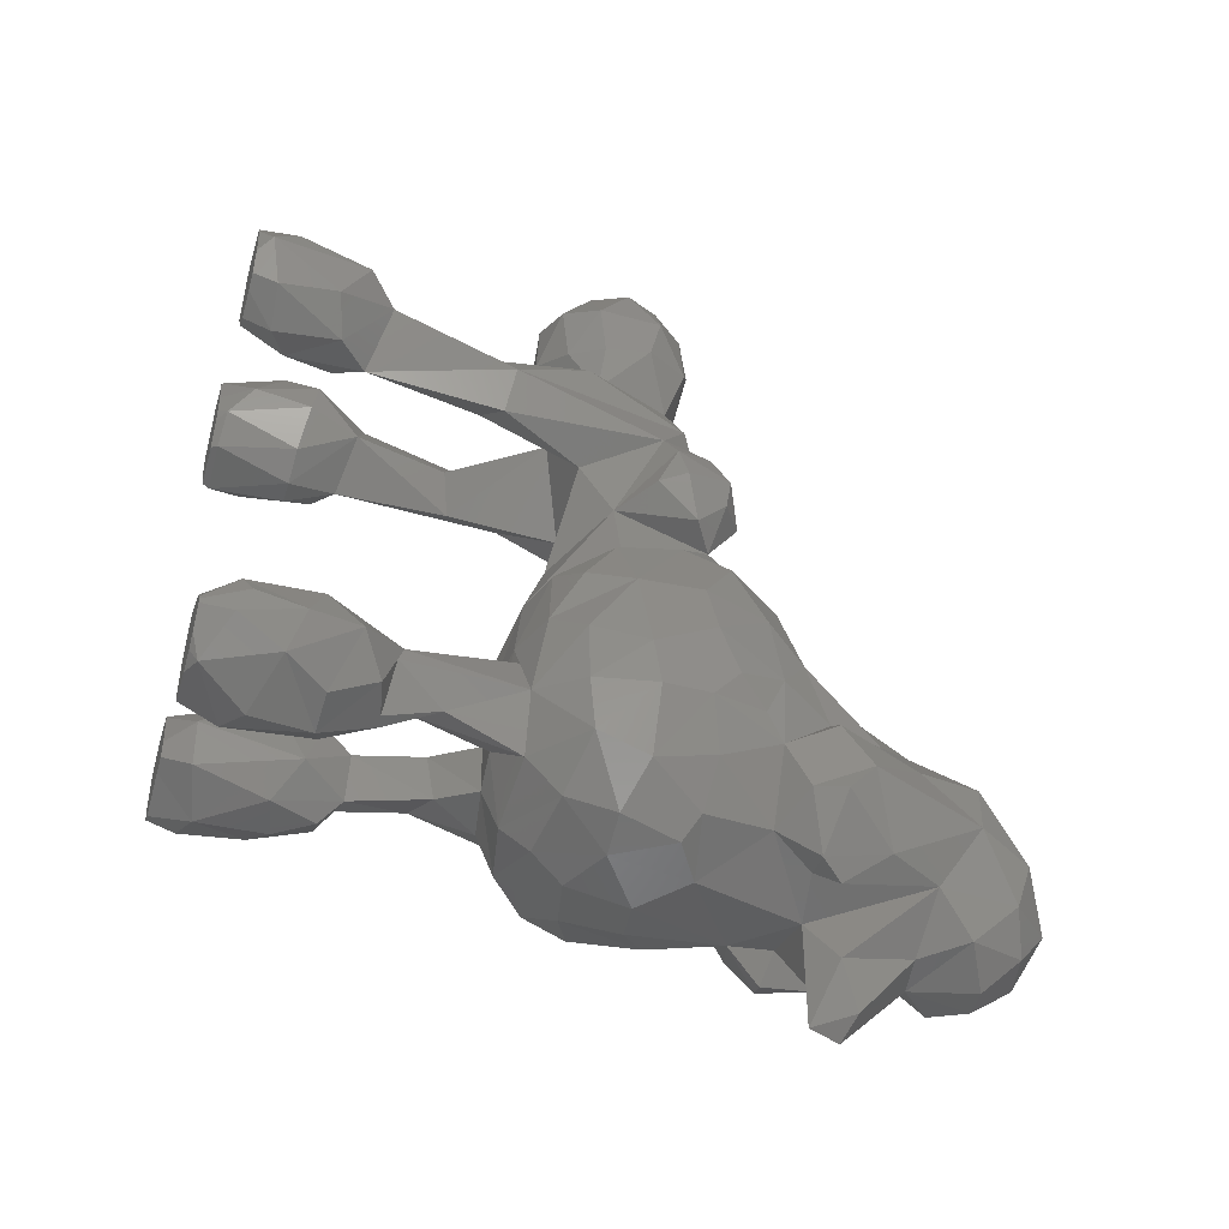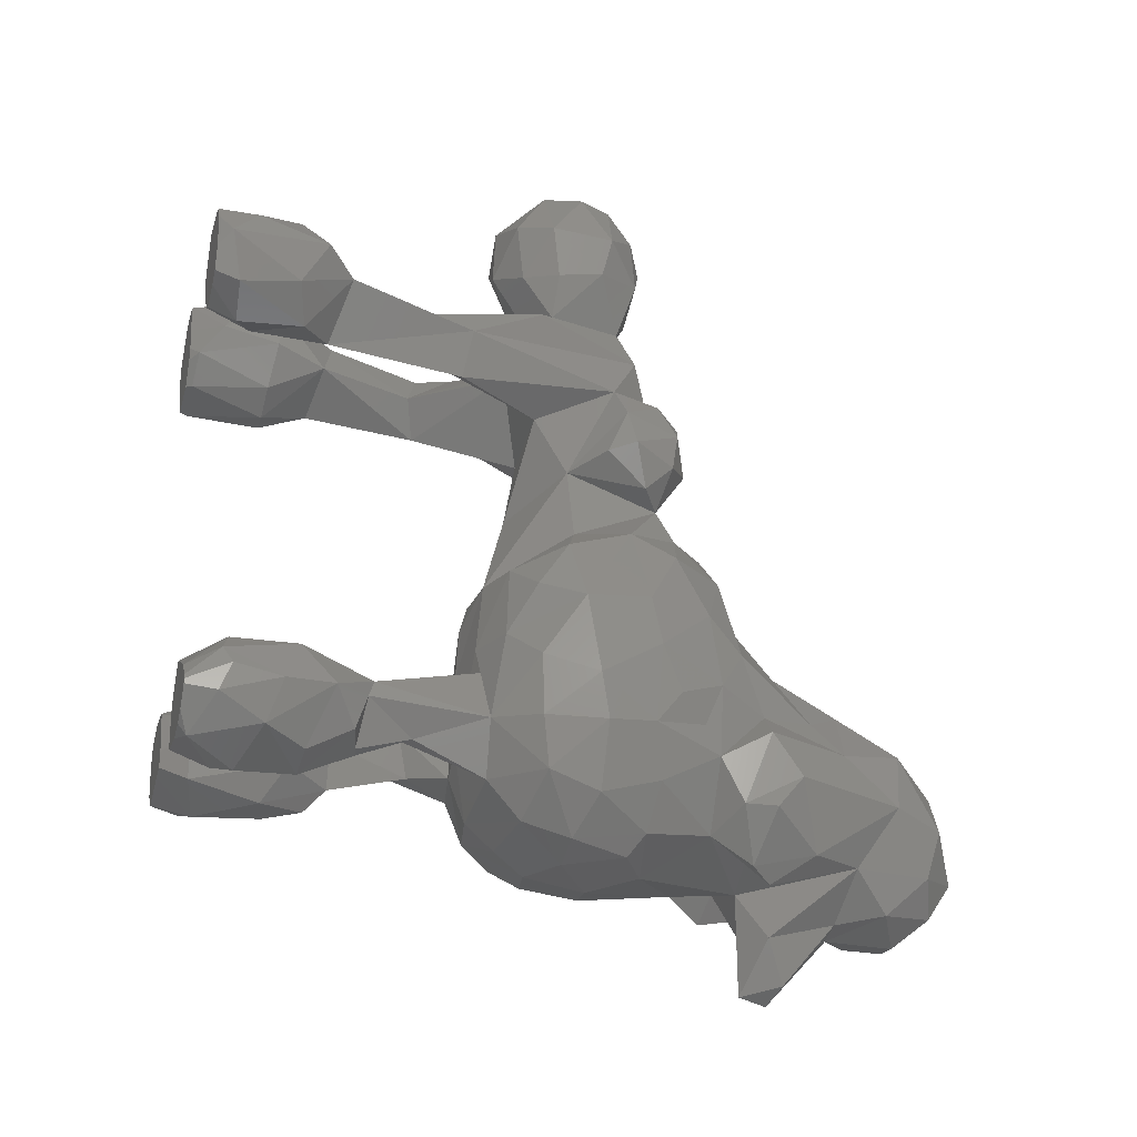
<metadata>
{"format":"stl","ext":"stl","renderer":"f3d","projection":"perspective","resolution":1024,"background":"white","views":[{"elev":-44.1,"azim":-106.6,"up":"+Y"},{"elev":-24.5,"azim":-105.8,"up":"+Y"}]}
</metadata>
<code>
# stl→obj: 396 verts, 788 faces
v -6.113 22.85 4.526
v -7.919 19.64 4.526
v -11.12 21.47 4.526
v -4.344 19.12 4.526
v -6.419 16.12 4.526
v -11.6 18.65 4.526
v -9.787 16.2 4.526
v -10.97 16.78 4.526
v -7.755 15.42 4.526
v -4.238 19.56 4.526
v -6.073 22.83 4.526
v -9.725 22.87 4.526
v -10.49 22.49 4.526
v -4.207 19.37 4.526
v 9.393 15.57 4.526
v 9.128 15.17 4.526
v 5.711 15.71 4.526
v 9.927 16.86 4.526
v 11.1 18.94 4.526
v 10.23 21.06 4.526
v 11.28 20.34 4.526
v 4.479 17.55 4.526
v 4.354 18.53 4.526
v 4.74 20.45 4.526
v 8.244 22.75 4.526
v 5.757 22.9 4.526
v 5.561 22.91 4.526
v 9.269 -17.88 4.526
v 8.437 -18.93 4.526
v 7.756 -19.1 4.526
v 9.67 -16.68 4.526
v 4.386 -18.02 4.526
v 2.946 -16.47 4.526
v 4.106 -13.36 4.526
v 7.416 -12.96 4.526
v 4.762 -12.95 4.526
v 4.305 -13.1 4.526
v 4.493 -12.95 4.526
v 9.184 -13.74 4.526
v 9.645 -14.22 4.526
v 3.135 -17.69 4.526
v -3.671 -14.78 4.526
v -9.408 -14.38 4.526
v -5.744 -12.65 4.526
v -9.626 -17.76 4.526
v -10.57 -15.56 4.526
v -8.628 -18.47 4.526
v -10.71 -16.28 4.526
v -10.68 -15.89 4.526
v -6.97 -18.99 4.526
v -5.645 -12.64 4.526
v -5.451 -12.7 4.526
v -5.547 -12.62 4.526
v -3.412 -17.8 4.526
v -3.422 -15.84 4.526
v -3.878 -18.74 4.526
v -8.648 -19.32 5.167
v 4.797 -11.27 8.238
v 2.16 -13.43 8.091
v 10.36 -16.9 5.682
v -3.941 21.21 32.56
v -6.315 18.37 21.56
v -6.72 19.65 31.07
v 3.683 11.12 31.51
v -3.975 11.6 31.1
v -0.76 16.75 29.35
v 8.233 -8.788 45.91
v 6.071 -11.15 49.97
v 7.312 -13.95 49.71
v -7.894 -15.41 26.98
v -10.6 -11.08 30.15
v -8.115 -8.795 28.01
v 10.06 -13.75 5.235
v -7.26 5.036 39.25
v -7.869 7.66 36.08
v -4.858 6.773 33.55
v 9.427 -11.71 44.17
v 9.941 -15.07 41.9
v 11.21 -13.43 38.98
v -0.7423 22.7 30.45
v -3.724 24.72 30.17
v -0.7434 25.98 28.32
v 9.362 15.04 5.095
v 0.05992 32.16 39.1
v -3.661 32.15 37.46
v -3.36 29.65 39.5
v 4.075 -24.09 44.26
v -3.231 -25.15 39.58
v 0.1622 -25.53 36.31
v -1.316 27.9 40.72
v -3.551 25.35 39.78
v 8.502 -0.4487 36.11
v 10.67 -5.793 36.79
v 10.12 -5.563 32.08
v 6.18 -10.97 12.91
v 2.132 -13.19 12.23
v -2.149 -14.04 13.02
v -1.816 -16.4 6.841
v -2.367 -14.19 6.789
v -8.895 -1.304 32.62
v -9.373 -4.983 30.15
v -11.02 -6.201 33.43
v -12.24 19.82 5.584
v -3.646 -15.77 19.54
v -4.379 -18.05 17.78
v -2.052 -18.07 14.08
v -11.48 -15.83 38.5
v -10.03 -21.07 34.66
v -9.977 -19.79 39.26
v 7.12 -13.34 16.75
v 3.244 -12.16 15.24
v -5.951 14.66 14.05
v -8.697 19.14 15.4
v -8.657 14.36 11.78
v -7.812 16.61 25.19
v 11.01 -17.13 36.41
v 10.92 -13.88 31.85
v 8.6 -2.701 42.25
v 9.188 -6.425 43.04
v 10.61 -8.328 40.02
v 2.788 20.16 7.015
v 3.698 17.94 5.231
v -5.117 -9.006 49.93
v -6.286 -12.85 52.46
v -3.927 -11.21 55.52
v -10.37 -13.11 7.067
v -8.002 -13.36 48.07
v -7.443 -15.53 54.65
v -0.9236 -25.09 47.86
v -6.894 -22.61 43.92
v 6.218 -24.06 38.82
v 4.335 -24.33 32.35
v 8.12 -23.03 33.97
v 5.024 -21.05 27.93
v -1.044 -23.3 28.98
v -0.0106 -20.99 26.98
v 5.95 -20.34 7.384
v -9.215 -1.549 40.95
v -10.92 -5.811 38.42
v -9.431 -6.138 43.43
v -4.81 -23.82 47.26
v -8.017 -24.99 46.79
v -7.864 -23.19 38.69
v -4.575 -26.87 58.54
v -1.907 -27.11 55.4
v 1.104 -27.56 55.82
v -8.361 -8.66 46.31
v -9.916 -11.86 44.16
v 5.885 17.55 36.57
v 7.269 11.88 37.38
v 6.841 14.17 27.4
v 8.657 -9.97 28.55
v 8.145 -16.06 27.68
v 7.758 23.63 5.6
v 5.494 23.03 4.67
v 0.8669 24.02 40.08
v -2.923 20.97 38.3
v 4.172 23.45 9.327
v 6.351 9.653 35.82
v 6.68 0.535 33.86
v 7.902 -2.201 31.04
v -9.212 -11.8 12.75
v -8.85 -11.7 7.592
v -6.198 1.157 41.87
v -8.336 0.4416 37.69
v -5.949 22.91 13.78
v -6.179 23.62 10.61
v -9.199 23.06 11.15
v -4.65 19.93 15.59
v -5.805 -19.46 27.21
v -10.08 -19.7 30.78
v 10.02 -18.38 30.76
v 5.881 -3.788 28.17
v 10.42 -14.51 8.542
v 4.582 -22.24 63.12
v 3.604 -18.95 63.55
v 1.286 -22.1 65.41
v -0.5604 30.42 28.58
v -3.918 29.31 29.61
v 1.467 18.35 29.38
v 5.316 19.26 26.17
v 3.548 16.17 22.37
v -5.212 -11.05 13.84
v -3.749 -11.94 10.09
v 9.361 -15.89 50.39
v 9.648 -15.44 45.61
v -11.98 -12.61 34.21
v -4.399 17.62 39.39
v -11.18 16.07 6.414
v -2.471 8.294 42.18
v -5.417 11.44 42.52
v -4.518 7.777 43.29
v -3.154 18.97 8.03
v 6.466 23.08 13.48
v 9.478 22.54 11.56
v 7.532 23.57 9.547
v 4.49 -10.12 26.66
v -0.632 -9.764 25.91
v 0.8856 -5.305 26.46
v -5.173 15.35 8.051
v -2.038 -12.59 59.89
v -0.1105 -10.31 55.33
v 1.415 -7.379 50.03
v -2.559 -3.931 47.43
v -1.857 -7.106 49.84
v 8.851 -24.04 47.87
v 5.949 -25.62 47.19
v -2.856 18.98 12.97
v -3.916 16.05 11.85
v -11.01 -14.42 7.786
v -11.06 -16.6 6.906
v -10.95 -15.11 11.49
v 2.356 18.98 11.41
v 11.3 20.87 6.195
v 10.54 -20.53 46.29
v 9.167 -19.75 44.84
v 6.423 -16.03 58.13
v 5.174 -24.29 56.54
v 8.425 -21.46 53.13
v 8.601 -19.46 6.641
v 2.941 31.38 30.19
v 0.7165 33.65 31.66
v 5.373 15.68 5.005
v 3.902 15.64 10.9
v -7.38 7.07 41.47
v -4.899 4.221 40.77
v 10.64 16.17 7.584
v 9.54 15.83 13.03
v 8.196 14.14 10.81
v 3.115 -3.99 47.41
v -8.172 11.05 37.59
v -3.507 22.22 8.62
v 10.06 -20.24 34.9
v 3.204 -13.19 22.48
v 5.968 -12.98 21.68
v 2.965 -14.54 17.19
v 5.267 5.485 34.6
v 0.04485 -24.75 31.51
v -3.636 15.34 23.35
v 1.981 -18.75 6.592
v -3.896 -24.8 33.39
v 4.94 -17.85 26.56
v 1.014 -17.23 25.9
v 3.356 -16.72 23.15
v 1.533 -15.39 6.472
v 3.518 -0.6019 29.57
v 1.544 -2.92 27.21
v -2.879 -2.97 27.43
v -6.382 -2.103 45.26
v -6.531 13.1 24.62
v -6.776 13.49 36.92
v -11.51 -9.7 39.04
v -4.557 -8.942 26.53
v -6.244 -2.84 28.67
v 5.412 -6.831 47.8
v -1.211 -28.42 60.27
v -8.012 14.41 6.675
v 3.885 25.21 30.76
v 2.784 28.27 28.82
v -7.274 -19.2 58.92
v -8.258 -23.83 51.7
v -5.748 -23.74 55.94
v -6.527 0.7179 33.65
v -11.26 -13.27 40.57
v -4.294 0.6537 44.47
v 0.5329 1.655 43.19
v 4.298 -23.58 47.79
v -0.1428 -0.08901 46.01
v -10.14 -20.98 45.56
v -3.723 21.82 13.79
v 4.907 12.92 41.38
v 7.231 11.07 40.74
v -11.08 22.09 7.628
v -6.365 -11.16 7.695
v -4.933 -20.11 13.51
v -5.881 -20.55 8.835
v -3.118 -19.55 7.486
v -1.696 -15.96 25.77
v -6.387 12.79 40.65
v -7.192 9.947 41.97
v 1.45 -25.76 63.87
v -1.984 -23.34 65.05
v 6.298 -19.92 12.69
v 9.298 -18.36 11.43
v 2.964 21.92 11.91
v 9.276 -18.08 41.8
v -5.897 28.15 37.14
v -5.565 25.01 36.39
v 2.909 -19.82 12.04
v -5.577 28.73 32.27
v -5.246 24.53 32.8
v 0.5949 4.39 29.81
v -11.03 -21.26 47.81
v 11.02 19.46 11.1
v 11.57 -11.4 35.95
v 9 -20.21 40.06
v 4.343 -0.8547 45.62
v -11.06 16.87 11.02
v 6.984 -13.93 18.07
v 6.583 -15.67 21.97
v -10.07 -15.2 42.68
v 10.85 -9.82 32.3
v 6.161 14.05 10.8
v -10.07 -14.85 15.32
v -10.03 -18.33 10.41
v -0.6671 34.53 35.36
v -2.818 33.18 32.16
v 6.337 0.5978 42.27
v -6.252 -22.54 29.7
v -3.948 -12.97 21.66
v 3.255 17.74 15.31
v -5.599 -12.59 4.526
v -5.672 -12.61 4.526
v -6.994 -13.21 18.52
v 9.045 19.94 14.81
v 7.204 15.09 14.56
v 4.018 -11.02 54.03
v 5.992 -14.1 54.51
v -4.778 32.26 34.83
v 8.039 -11.58 7.634
v -3.126 -12.45 26.15
v 5.607 20.89 16.24
v 1.558 -28.06 60.66
v 3.777 -27.37 58.35
v -9.636 -17.36 43.96
v 7.388 -22.23 30.55
v -7.99 -17.38 17.05
v -8.016 -19.24 13.57
v 3.501 -25.16 36.71
v -10.33 -15.32 47.81
v -2.725 -28.71 49.79
v 0.126 -32.63 48.28
v -1.468 -31.97 51.25
v 1.185 -17.14 13.87
v 3.603 -18.13 17.1
v -10.75 -18.72 49.97
v -7.165 -23.82 33.29
v -10.6 20.73 13.2
v 0.6809 -33.09 50.62
v -10.7 -15.85 30.23
v -11.85 -16.14 34.8
v 8.262 9.951 37.93
v 7.893 7.228 39.23
v 5.64 7.643 42.68
v 2.531 8.373 41.81
v -5.698 -11.16 26.68
v -7.857 23.74 6.623
v 3.389 -14.56 61.21
v -4.429 -13.41 16.69
v 5.752 27.4 35.29
v 3.246 26.6 39.9
v 4.887 24.59 36.17
v 5.549 -24.66 60.54
v 1.792 33.42 37.34
v 4.758 30.8 36.37
v 3.466 33.03 33.62
v 3.102 20.68 37.8
v 0.9067 16.36 41.38
v 4.706 -17.22 18.91
v -0.05291 -16.95 63.95
v -3.6 -17.08 63.08
v 9.804 -13.09 12.86
v 7.606 -14.49 16.49
v 8.697 -17.08 15.9
v -5.888 -14.68 59.67
v -5.385 -20.22 62.99
v 10.6 -18.93 49.27
v 10.48 -15.63 11.63
v -6.821 -25.94 48.44
v 6.236 19.26 30.58
v -8.736 8.278 38.17
v 2.13 -28.15 49.44
v 5.366 13.32 23.12
v 6.69 -19.95 60.02
v -6.336 -24.62 37.68
v 4.729 2.992 40.41
v 5.057 29.42 32.42
v -6.14 -12.18 16.28
v 8.078 -22.58 38.33
v 6.561 4.853 39.65
v -5.619 -24.06 61.65
v -3.079 -26.48 62.64
v 4.55 -19.72 15.52
v 5.301 -17.78 16.7
v 3.677 29.77 38.96
v -7.295 -14.47 18.07
v 1.173 -12.64 60.28
v 6.724 -24.63 51.57
v -3.435 12.96 40.79
v -5.29 -17.88 17.59
v 7.82 16.74 21.8
v -7.271 -13.89 21.13
v 5.922 19.08 23.41
v 3.794 20.27 31.95
v 1.016 20.61 32.17
v -5.859 -16.94 21.65
f 1 2 3
f 4 5 2
f 2 6 3
f 5 7 6
f 5 6 2
f 7 8 6
f 5 9 7
f 4 2 1
f 10 1 11
f 12 3 13
f 1 3 12
f 14 4 10
f 10 4 1
f 15 16 17
f 18 15 17
f 19 18 20
f 21 19 20
f 18 22 23
f 18 23 24
f 25 24 26
f 26 24 27
f 20 24 25
f 18 17 22
f 20 18 24
f 28 29 30
f 31 28 30
f 31 30 32
f 32 33 34
f 31 32 35
f 36 34 37
f 36 37 38
f 36 32 34
f 31 39 40
f 35 32 36
f 31 35 39
f 32 41 33
f 42 43 44
f 43 45 46
f 47 45 43
f 46 48 49
f 45 48 46
f 50 47 43
f 51 52 44
f 52 51 53
f 42 50 43
f 54 50 55
f 55 50 42
f 42 44 52
f 54 56 50
f 47 57 45
f 58 38 37
f 58 37 59
f 40 60 31
f 61 62 63
f 64 65 66
f 67 68 69
f 70 71 72
f 73 60 40
f 74 75 76
f 77 78 79
f 80 81 82
f 15 83 16
f 84 85 86
f 87 88 89
f 90 86 91
f 92 93 94
f 95 58 96
f 67 69 77
f 97 98 99
f 100 101 102
f 3 6 103
f 104 105 106
f 107 108 109
f 110 95 111
f 112 113 114
f 115 62 113
f 79 116 117
f 118 119 120
f 24 23 121
f 121 23 122
f 123 124 125
f 126 43 46
f 124 127 128
f 129 130 88
f 92 118 93
f 131 132 133
f 134 135 136
f 137 32 30
f 138 139 140
f 141 142 130
f 109 143 130
f 144 145 146
f 147 148 127
f 149 150 151
f 152 117 153
f 154 25 26
f 154 26 155
f 156 91 157
f 158 155 121
f 159 64 151
f 160 92 161
f 162 163 126
f 164 165 138
f 166 167 168
f 62 169 113
f 170 171 70
f 172 134 153
f 109 108 143
f 161 94 173
f 73 174 60
f 175 176 177
f 178 82 179
f 180 181 182
f 183 97 184
f 185 186 69
f 102 71 187
f 157 63 188
f 6 8 189
f 190 191 192
f 103 6 189
f 14 193 4
f 101 72 102
f 97 104 106
f 194 195 196
f 197 198 199
f 4 193 200
f 201 202 125
f 203 204 205
f 196 154 158
f 139 102 187
f 206 207 87
f 208 209 193
f 210 211 212
f 121 122 213
f 214 20 25
f 215 87 216
f 217 218 219
f 214 25 154
f 28 220 29
f 60 220 28
f 221 178 222
f 122 223 224
f 225 74 226
f 227 228 229
f 230 204 203
f 76 75 231
f 232 14 10
f 172 233 133
f 234 235 236
f 64 159 237
f 89 238 132
f 169 239 112
f 232 193 14
f 63 62 115
f 33 41 240
f 89 241 238
f 242 243 244
f 245 33 240
f 246 247 248
f 249 140 147
f 234 236 244
f 115 250 251
f 139 252 140
f 162 126 212
f 248 253 254
f 119 255 67
f 256 144 146
f 114 189 257
f 125 202 205
f 258 82 259
f 260 261 262
f 263 254 100
f 252 107 264
f 265 266 164
f 129 87 267
f 268 266 265
f 157 61 63
f 196 214 154
f 130 142 269
f 118 255 119
f 270 166 169
f 270 167 166
f 80 61 81
f 114 257 200
f 152 197 173
f 271 272 150
f 195 214 196
f 13 3 273
f 273 3 103
f 183 274 163
f 198 253 248
f 275 276 277
f 197 243 278
f 279 231 280
f 281 177 282
f 283 137 284
f 158 121 285
f 78 186 286
f 287 288 91
f 283 289 137
f 290 291 288
f 292 76 65
f 293 142 261
f 195 294 214
f 295 79 117
f 286 87 296
f 268 297 266
f 298 189 114
f 299 235 300
f 235 299 110
f 284 137 220
f 77 69 186
f 156 90 91
f 264 107 301
f 302 295 117
f 251 65 76
f 255 297 230
f 224 223 303
f 304 212 305
f 306 222 307
f 297 308 266
f 270 232 167
f 241 309 135
f 174 284 60
f 197 278 198
f 310 278 104
f 214 19 21
f 285 213 311
f 214 227 19
f 274 312 313
f 162 304 314
f 228 315 316
f 274 44 163
f 136 309 170
f 317 318 68
f 307 290 319
f 95 320 58
f 137 41 32
f 198 321 253
f 321 198 278
f 111 95 96
f 285 311 322
f 296 87 131
f 323 146 324
f 134 243 242
f 325 109 130
f 137 240 41
f 172 326 134
f 191 279 280
f 192 191 280
f 210 46 49
f 327 328 275
f 175 177 281
f 87 89 329
f 178 179 307
f 132 238 134
f 127 325 330
f 118 120 93
f 331 332 333
f 129 88 87
f 213 224 311
f 126 46 210
f 324 146 218
f 236 334 335
f 246 248 292
f 52 99 42
f 245 240 334
f 336 293 261
f 252 187 107
f 165 100 102
f 68 318 69
f 308 118 92
f 171 337 108
f 166 168 113
f 315 195 194
f 113 168 338
f 320 174 73
f 146 333 339
f 187 340 341
f 330 325 269
f 342 343 159
f 197 300 235
f 232 270 208
f 163 44 43
f 334 240 289
f 319 287 85
f 272 343 342
f 183 184 274
f 344 271 345
f 329 89 132
f 136 170 278
f 253 70 72
f 70 253 346
f 152 153 197
f 71 340 187
f 237 160 246
f 311 303 316
f 111 334 236
f 111 96 334
f 347 1 12
f 195 315 294
f 19 227 18
f 217 185 69
f 188 115 251
f 258 80 82
f 131 329 132
f 173 247 246
f 199 198 248
f 148 264 301
f 251 231 279
f 348 176 217
f 226 74 76
f 97 349 104
f 349 97 183
f 350 351 352
f 70 171 340
f 323 324 353
f 64 292 65
f 350 352 258
f 168 273 338
f 84 306 85
f 237 246 292
f 58 320 35
f 22 122 23
f 22 17 223
f 263 248 254
f 122 22 223
f 138 140 249
f 354 355 356
f 271 357 358
f 93 120 295
f 359 244 335
f 244 359 300
f 34 33 245
f 180 182 66
f 105 275 106
f 234 244 243
f 354 356 306
f 119 77 120
f 308 297 118
f 247 199 248
f 94 302 152
f 360 201 361
f 144 262 145
f 362 363 364
f 363 362 110
f 128 336 260
f 172 133 326
f 361 365 366
f 186 185 367
f 77 186 78
f 368 364 284
f 184 52 53
f 165 263 100
f 369 142 141
f 370 149 151
f 184 99 52
f 316 303 229
f 79 286 116
f 371 74 225
f 176 360 177
f 262 261 369
f 306 307 319
f 236 335 244
f 267 218 372
f 55 98 54
f 220 30 29
f 66 373 64
f 137 30 220
f 145 331 333
f 103 189 298
f 357 157 358
f 292 248 76
f 168 347 273
f 197 153 300
f 323 256 146
f 205 204 123
f 232 208 193
f 317 348 217
f 374 353 218
f 125 205 123
f 200 9 5
f 200 257 9
f 340 171 341
f 201 125 365
f 99 55 42
f 160 161 246
f 88 241 89
f 87 329 131
f 88 143 375
f 255 230 203
f 237 376 160
f 107 341 108
f 242 244 300
f 194 158 285
f 99 98 55
f 214 294 227
f 355 350 377
f 304 328 327
f 96 59 245
f 204 147 123
f 217 219 367
f 226 263 165
f 262 129 331
f 129 141 130
f 269 142 293
f 116 296 233
f 362 368 174
f 221 377 259
f 328 305 275
f 120 77 79
f 162 378 183
f 378 162 314
f 252 264 148
f 140 252 148
f 159 343 237
f 305 57 276
f 71 70 340
f 355 351 350
f 347 11 1
f 232 11 347
f 267 87 207
f 131 133 379
f 344 376 380
f 212 211 305
f 85 306 319
f 183 163 162
f 125 128 365
f 217 374 218
f 211 57 305
f 281 323 353
f 255 68 67
f 344 345 376
f 351 84 90
f 257 7 9
f 254 72 101
f 120 79 295
f 202 317 203
f 282 381 382
f 241 135 238
f 165 139 138
f 11 232 10
f 170 309 171
f 275 305 276
f 150 272 342
f 162 212 304
f 139 187 252
f 153 134 242
f 341 171 108
f 351 90 156
f 320 362 174
f 143 337 375
f 202 203 205
f 65 250 239
f 383 384 335
f 384 383 364
f 147 124 123
f 81 61 291
f 165 102 139
f 272 271 344
f 355 385 351
f 216 87 286
f 79 78 286
f 97 106 98
f 50 57 47
f 317 255 203
f 66 65 239
f 214 21 20
f 132 134 326
f 281 282 382
f 173 94 152
f 274 53 312
f 304 386 314
f 386 304 327
f 113 298 114
f 176 348 360
f 315 194 322
f 383 289 283
f 371 75 74
f 185 217 367
f 330 336 128
f 184 53 274
f 116 233 172
f 303 223 83
f 336 269 293
f 272 344 343
f 102 72 71
f 282 366 381
f 235 110 236
f 197 199 247
f 174 368 284
f 88 375 241
f 271 358 190
f 377 350 258
f 94 93 302
f 356 355 377
f 110 111 236
f 176 353 374
f 241 337 309
f 18 227 15
f 344 380 343
f 227 83 15
f 130 143 88
f 86 287 91
f 37 34 59
f 66 182 373
f 179 81 290
f 186 216 286
f 117 172 153
f 251 250 65
f 387 201 360
f 34 245 59
f 116 286 296
f 112 114 200
f 365 128 260
f 49 48 211
f 110 362 95
f 210 49 211
f 84 86 90
f 54 277 56
f 259 82 178
f 98 277 54
f 354 385 355
f 285 121 213
f 213 122 224
f 260 381 366
f 357 156 157
f 249 265 164
f 276 57 277
f 281 256 323
f 268 265 249
f 320 39 35
f 360 361 282
f 362 364 368
f 140 148 147
f 367 206 215
f 334 289 335
f 290 81 291
f 107 109 325
f 320 73 39
f 336 261 260
f 76 231 251
f 148 325 127
f 151 150 159
f 169 166 113
f 217 176 374
f 289 240 137
f 267 207 388
f 296 131 379
f 348 387 360
f 193 209 200
f 155 26 27
f 273 12 13
f 280 371 225
f 273 347 12
f 389 358 188
f 358 389 190
f 311 373 182
f 273 103 338
f 257 8 7
f 348 317 387
f 316 229 228
f 143 108 337
f 257 189 8
f 301 107 325
f 92 94 161
f 296 379 233
f 192 280 225
f 161 173 246
f 317 217 318
f 125 124 128
f 277 50 56
f 275 390 327
f 390 275 105
f 277 57 50
f 262 144 381
f 297 255 118
f 230 268 204
f 82 81 179
f 307 179 290
f 85 287 86
f 119 67 77
f 194 196 158
f 60 284 220
f 96 58 59
f 270 169 208
f 335 289 383
f 126 210 212
f 134 136 243
f 385 84 351
f 364 383 283
f 255 317 68
f 69 318 217
f 381 144 382
f 337 171 309
f 58 36 38
f 192 225 226
f 58 35 36
f 375 337 241
f 219 388 206
f 243 136 278
f 197 234 243
f 173 197 247
f 388 207 206
f 117 116 172
f 27 24 121
f 133 132 326
f 100 254 101
f 387 202 201
f 382 144 256
f 177 360 282
f 218 267 388
f 201 365 361
f 262 331 145
f 155 27 121
f 4 200 5
f 96 245 334
f 315 228 294
f 106 275 277
f 158 154 155
f 48 45 211
f 186 367 215
f 330 269 336
f 186 215 216
f 372 339 332
f 211 45 57
f 187 341 107
f 231 75 371
f 332 331 129
f 221 259 178
f 365 260 366
f 316 391 151
f 391 316 315
f 170 104 278
f 353 175 281
f 376 237 380
f 290 288 287
f 147 127 124
f 346 392 70
f 392 346 314
f 377 258 259
f 343 380 237
f 76 248 263
f 91 288 157
f 84 354 306
f 376 308 92
f 367 219 206
f 226 165 164
f 169 112 208
f 208 112 209
f 64 237 292
f 83 17 16
f 372 332 129
f 233 379 133
f 297 268 230
f 83 223 17
f 376 92 160
f 190 192 226
f 364 283 284
f 338 103 298
f 151 373 316
f 281 382 256
f 215 206 87
f 64 373 151
f 268 249 204
f 266 308 376
f 356 377 221
f 322 194 285
f 176 175 353
f 385 354 84
f 128 127 330
f 387 317 202
f 62 66 239
f 282 361 366
f 164 138 249
f 311 224 303
f 262 141 129
f 113 112 115
f 63 115 188
f 98 106 277
f 130 269 325
f 231 371 280
f 219 218 388
f 357 271 149
f 357 149 370
f 146 145 333
f 148 301 325
f 322 311 182
f 250 112 239
f 95 362 320
f 294 228 227
f 229 83 227
f 261 142 369
f 204 249 147
f 267 372 129
f 260 262 381
f 302 117 152
f 238 135 134
f 167 232 347
f 76 263 226
f 304 305 328
f 319 290 287
f 306 356 222
f 338 298 113
f 218 146 372
f 136 135 309
f 146 339 372
f 150 342 159
f 115 112 250
f 373 311 316
f 333 332 339
f 168 167 347
f 153 242 300
f 307 222 178
f 112 200 209
f 358 157 188
f 218 353 324
f 253 72 254
f 266 226 164
f 73 40 39
f 184 97 99
f 197 235 234
f 31 60 28
f 274 313 44
f 239 169 62
f 356 221 222
f 163 43 126
f 229 303 83
f 262 369 141
f 149 271 150
f 93 295 302
f 349 183 378
f 314 386 392
f 390 386 327
f 359 335 384
f 364 363 384
f 110 299 363
f 393 315 322
f 315 393 391
f 370 151 393
f 393 151 391
f 370 393 181
f 181 393 182
f 322 182 393
f 321 346 253
f 321 278 310
f 346 310 314
f 346 321 310
f 310 378 314
f 310 104 349
f 310 349 378
f 376 190 226
f 266 376 226
f 271 190 345
f 376 345 190
f 188 251 389
f 389 251 279
f 351 156 357
f 288 61 157
f 288 291 61
f 357 370 394
f 258 352 394
f 258 394 80
f 80 395 61
f 395 80 394
f 395 394 180
f 395 180 66
f 394 370 181
f 394 181 180
f 61 66 62
f 395 66 61
f 351 357 352
f 352 357 394
f 190 389 191
f 191 389 279
f 313 51 44
f 51 313 312
f 53 51 312
f 300 359 384
f 299 300 363
f 363 300 384
f 170 396 104
f 104 396 105
f 70 396 170
f 392 386 70
f 386 396 70
f 396 390 105
f 386 390 396

</code>
